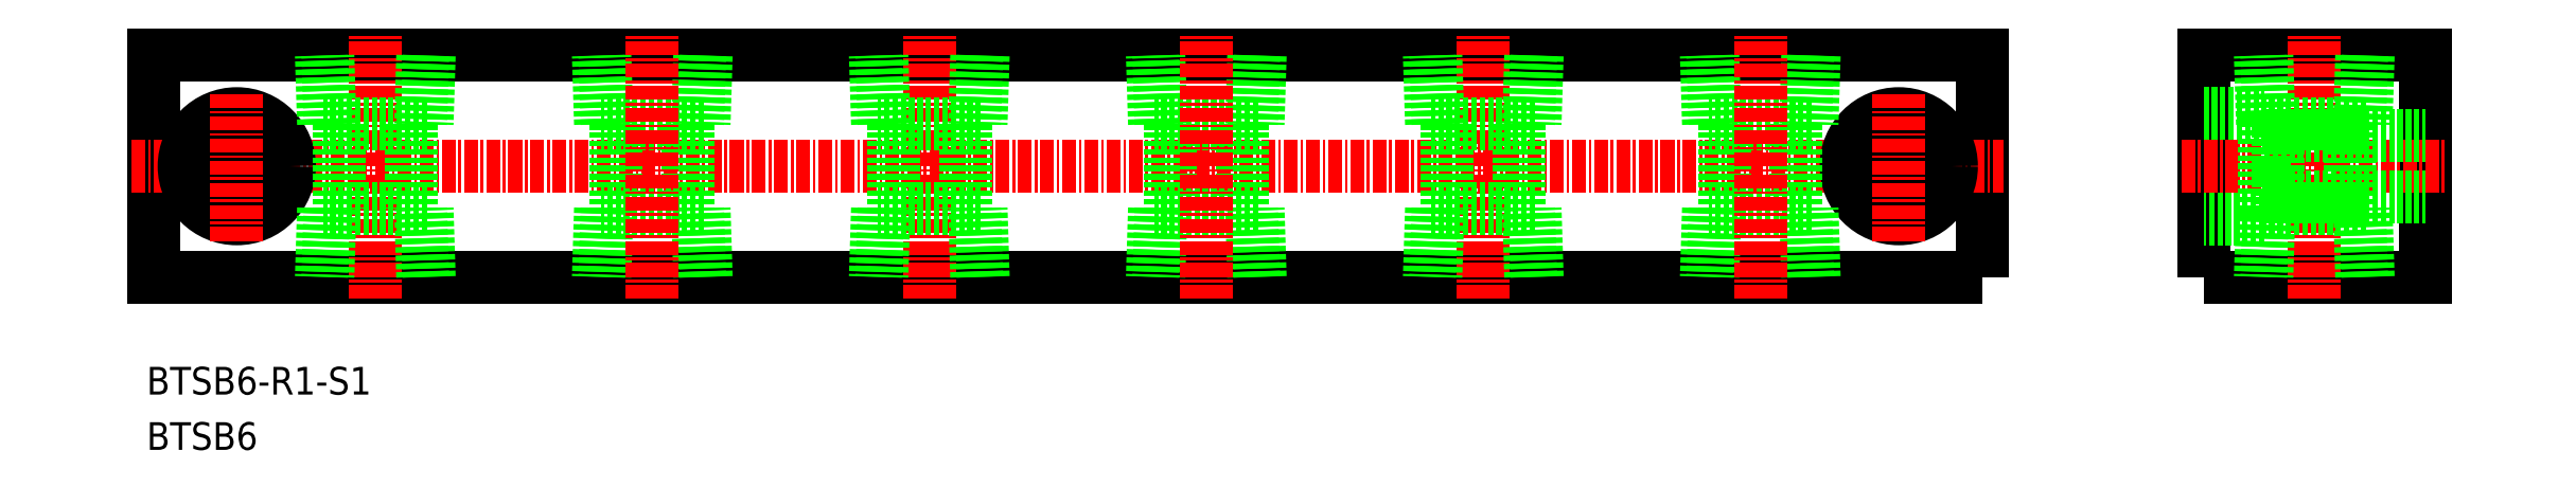
<metadata>
{"format":"dxf","ext":"dxf","renderer":"ezdxf+matplotlib","layout":"modelspace","background":"white","min_lineweight":24,"dpi":150}
</metadata>
<code>
0
SECTION
2
ENTITIES
0
TEXT
8
0
10
38.86
20
71.87
30
0
40
2.5
1
BTSB6
11
38.86
21
73.12
31
0
73
     2
0
TEXT
8
0
10
38.86
20
76.87
30
0
40
2.5
1
BTSB6-R1-S1
11
38.86
21
78.12
31
0
73
     2
0
POLYLINE
8
0
66
     1
10
0
20
0
30
0
70
     1
0
VERTEX
8
0
10
224.5
20
87.5
30
0
0
VERTEX
8
0
10
244.5
20
87.5
30
0
0
VERTEX
8
0
10
244.5
20
107.5
30
0
0
VERTEX
8
0
10
224.5
20
107.5
30
0
0
SEQEND
8
0
0
LINE
8
CENTER
10
222.5
20
97.5
30
0
11
246.5
21
97.5
31
0
0
POLYLINE
8
0
66
     1
10
0
20
0
30
0
70
     1
0
VERTEX
8
0
10
204.5
20
87.5
30
0
0
VERTEX
8
0
10
39.5
20
87.5
30
0
0
VERTEX
8
0
10
39.5
20
107.5
30
0
0
VERTEX
8
0
10
204.5
20
107.5
30
0
0
SEQEND
8
0
0
LINE
8
CENTER
10
37.5
20
97.5
30
0
11
206.5
21
97.5
31
0
0
CIRCLE
8
0
10
197
20
97.5
30
0
40
4.75
0
CIRCLE
8
0
10
197
20
97.5
30
0
40
2.75
0
CIRCLE
8
0
10
47
20
97.5
30
0
40
2.75
0
CIRCLE
8
0
10
47
20
97.5
30
0
40
4.75
0
LINE
8
CENTER
10
234.5
20
85.5
30
0
11
234.5
21
109.5
31
0
0
LINE
8
0
10
237.7
20
101.3
30
0
11
237.7
21
93.7
31
0
0
LINE
8
0
10
239.2
20
101.3
30
0
11
229.8
21
101.3
31
0
0
LINE
8
0
10
238.8
20
107.5
30
0
11
238.6
21
101.3
31
0
0
LINE
8
0
10
239.4
20
107.5
30
0
11
239.2
21
101.3
31
0
0
LINE
8
0
10
229.8
20
101.3
30
0
11
229.6
21
107.5
31
0
0
LINE
8
0
10
230.4
20
101.3
30
0
11
230.2
21
107.5
31
0
0
LINE
8
0
10
230
20
92.75
30
0
11
224.5
21
92.75
31
0
0
LINE
8
0
10
230
20
102.2
30
0
11
230
21
92.75
31
0
0
LINE
8
0
10
224.5
20
102.2
30
0
11
230
21
102.2
31
0
0
LINE
8
0
10
230
20
94.75
30
0
11
244.5
21
94.75
31
0
0
LINE
8
0
10
230
20
100.2
30
0
11
244.5
21
100.2
31
0
0
LINE
8
CENTER
10
59.5
20
85.5
30
0
11
59.5
21
109.5
31
0
0
LINE
8
0
10
55.41
20
101.3
30
0
11
55.22
21
107.5
31
0
0
LINE
8
0
10
54.83
20
101.3
30
0
11
54.64
21
107.5
31
0
0
LINE
8
0
10
64.36
20
107.5
30
0
11
64.17
21
101.3
31
0
0
LINE
8
0
10
63.78
20
107.5
30
0
11
63.59
21
101.3
31
0
0
LINE
8
0
10
62.75
20
101.3
30
0
11
62.75
21
93.7
31
0
0
LINE
8
0
10
56.25
20
101.3
30
0
11
56.25
21
93.7
31
0
0
LINE
8
CENTER
10
197
20
90.75
30
0
11
197
21
104.2
31
0
0
LINE
8
CENTER
10
47
20
90.75
30
0
11
47
21
104.2
31
0
0
LINE
8
0
10
231.2
20
101.3
30
0
11
231.2
21
93.7
31
0
0
LINE
8
0
10
64.17
20
101.3
30
0
11
54.83
21
101.3
31
0
0
LINE
8
0
10
64.17
20
93.7
30
0
11
54.83
21
93.7
31
0
0
LINE
8
0
10
63.78
20
87.5
30
0
11
63.59
21
93.7
31
0
0
LINE
8
0
10
64.36
20
87.5
30
0
11
64.17
21
93.7
31
0
0
LINE
8
0
10
54.83
20
93.7
30
0
11
54.64
21
87.5
31
0
0
LINE
8
0
10
55.41
20
93.7
30
0
11
55.22
21
87.5
31
0
0
LINE
8
0
10
230.4
20
93.7
30
0
11
230.2
21
87.5
31
0
0
LINE
8
0
10
229.8
20
93.7
30
0
11
229.6
21
87.5
31
0
0
LINE
8
0
10
239.4
20
87.5
30
0
11
239.2
21
93.7
31
0
0
LINE
8
0
10
238.8
20
87.5
30
0
11
238.6
21
93.7
31
0
0
LINE
8
0
10
239.2
20
93.7
30
0
11
229.8
21
93.7
31
0
0
LINE
8
0
10
80.41
20
93.7
30
0
11
80.22
21
87.5
31
0
0
LINE
8
0
10
79.83
20
93.7
30
0
11
79.64
21
87.5
31
0
0
LINE
8
0
10
89.36
20
87.5
30
0
11
89.17
21
93.7
31
0
0
LINE
8
0
10
88.78
20
87.5
30
0
11
88.59
21
93.7
31
0
0
LINE
8
0
10
89.17
20
93.7
30
0
11
79.83
21
93.7
31
0
0
LINE
8
0
10
89.17
20
101.3
30
0
11
79.83
21
101.3
31
0
0
LINE
8
0
10
81.25
20
101.3
30
0
11
81.25
21
93.7
31
0
0
LINE
8
0
10
87.75
20
101.3
30
0
11
87.75
21
93.7
31
0
0
LINE
8
0
10
88.78
20
107.5
30
0
11
88.59
21
101.3
31
0
0
LINE
8
0
10
89.36
20
107.5
30
0
11
89.17
21
101.3
31
0
0
LINE
8
0
10
79.83
20
101.3
30
0
11
79.64
21
107.5
31
0
0
LINE
8
0
10
80.41
20
101.3
30
0
11
80.22
21
107.5
31
0
0
LINE
8
CENTER
10
84.5
20
85.5
30
0
11
84.5
21
109.5
31
0
0
LINE
8
CENTER
10
109.5
20
85.5
30
0
11
109.5
21
109.5
31
0
0
LINE
8
0
10
105.4
20
101.3
30
0
11
105.2
21
107.5
31
0
0
LINE
8
0
10
104.8
20
101.3
30
0
11
104.6
21
107.5
31
0
0
LINE
8
0
10
114.4
20
107.5
30
0
11
114.2
21
101.3
31
0
0
LINE
8
0
10
113.8
20
107.5
30
0
11
113.6
21
101.3
31
0
0
LINE
8
0
10
112.7
20
101.3
30
0
11
112.7
21
93.7
31
0
0
LINE
8
0
10
106.3
20
101.3
30
0
11
106.3
21
93.7
31
0
0
LINE
8
0
10
114.2
20
101.3
30
0
11
104.8
21
101.3
31
0
0
LINE
8
0
10
114.2
20
93.7
30
0
11
104.8
21
93.7
31
0
0
LINE
8
0
10
113.8
20
87.5
30
0
11
113.6
21
93.7
31
0
0
LINE
8
0
10
114.4
20
87.5
30
0
11
114.2
21
93.7
31
0
0
LINE
8
0
10
104.8
20
93.7
30
0
11
104.6
21
87.5
31
0
0
LINE
8
0
10
105.4
20
93.7
30
0
11
105.2
21
87.5
31
0
0
LINE
8
0
10
130.4
20
93.7
30
0
11
130.2
21
87.5
31
0
0
LINE
8
0
10
129.8
20
93.7
30
0
11
129.6
21
87.5
31
0
0
LINE
8
0
10
139.4
20
87.5
30
0
11
139.2
21
93.7
31
0
0
LINE
8
0
10
138.8
20
87.5
30
0
11
138.6
21
93.7
31
0
0
LINE
8
0
10
139.2
20
93.7
30
0
11
129.8
21
93.7
31
0
0
LINE
8
0
10
139.2
20
101.3
30
0
11
129.8
21
101.3
31
0
0
LINE
8
0
10
131.3
20
101.3
30
0
11
131.3
21
93.7
31
0
0
LINE
8
0
10
137.7
20
101.3
30
0
11
137.7
21
93.7
31
0
0
LINE
8
0
10
138.8
20
107.5
30
0
11
138.6
21
101.3
31
0
0
LINE
8
0
10
139.4
20
107.5
30
0
11
139.2
21
101.3
31
0
0
LINE
8
0
10
129.8
20
101.3
30
0
11
129.6
21
107.5
31
0
0
LINE
8
0
10
130.4
20
101.3
30
0
11
130.2
21
107.5
31
0
0
LINE
8
CENTER
10
134.5
20
85.5
30
0
11
134.5
21
109.5
31
0
0
LINE
8
CENTER
10
159.5
20
85.5
30
0
11
159.5
21
109.5
31
0
0
LINE
8
0
10
155.4
20
101.3
30
0
11
155.2
21
107.5
31
0
0
LINE
8
0
10
154.8
20
101.3
30
0
11
154.6
21
107.5
31
0
0
LINE
8
0
10
164.4
20
107.5
30
0
11
164.2
21
101.3
31
0
0
LINE
8
0
10
163.8
20
107.5
30
0
11
163.6
21
101.3
31
0
0
LINE
8
0
10
162.7
20
101.3
30
0
11
162.7
21
93.7
31
0
0
LINE
8
0
10
156.3
20
101.3
30
0
11
156.3
21
93.7
31
0
0
LINE
8
0
10
164.2
20
101.3
30
0
11
154.8
21
101.3
31
0
0
LINE
8
0
10
164.2
20
93.7
30
0
11
154.8
21
93.7
31
0
0
LINE
8
0
10
163.8
20
87.5
30
0
11
163.6
21
93.7
31
0
0
LINE
8
0
10
164.4
20
87.5
30
0
11
164.2
21
93.7
31
0
0
LINE
8
0
10
154.8
20
93.7
30
0
11
154.6
21
87.5
31
0
0
LINE
8
0
10
155.4
20
93.7
30
0
11
155.2
21
87.5
31
0
0
LINE
8
0
10
180.4
20
93.7
30
0
11
180.2
21
87.5
31
0
0
LINE
8
0
10
179.8
20
93.7
30
0
11
179.6
21
87.5
31
0
0
LINE
8
0
10
189.4
20
87.5
30
0
11
189.2
21
93.7
31
0
0
LINE
8
0
10
188.8
20
87.5
30
0
11
188.6
21
93.7
31
0
0
LINE
8
0
10
189.2
20
93.7
30
0
11
179.8
21
93.7
31
0
0
LINE
8
0
10
189.2
20
101.3
30
0
11
179.8
21
101.3
31
0
0
LINE
8
0
10
181.3
20
101.3
30
0
11
181.3
21
93.7
31
0
0
LINE
8
0
10
187.7
20
101.3
30
0
11
187.7
21
93.7
31
0
0
LINE
8
0
10
188.8
20
107.5
30
0
11
188.6
21
101.3
31
0
0
LINE
8
0
10
189.4
20
107.5
30
0
11
189.2
21
101.3
31
0
0
LINE
8
0
10
179.8
20
101.3
30
0
11
179.6
21
107.5
31
0
0
LINE
8
0
10
180.4
20
101.3
30
0
11
180.2
21
107.5
31
0
0
LINE
8
CENTER
10
184.5
20
85.5
30
0
11
184.5
21
109.5
31
0
0
ENDSEC
0
EOF

</code>
